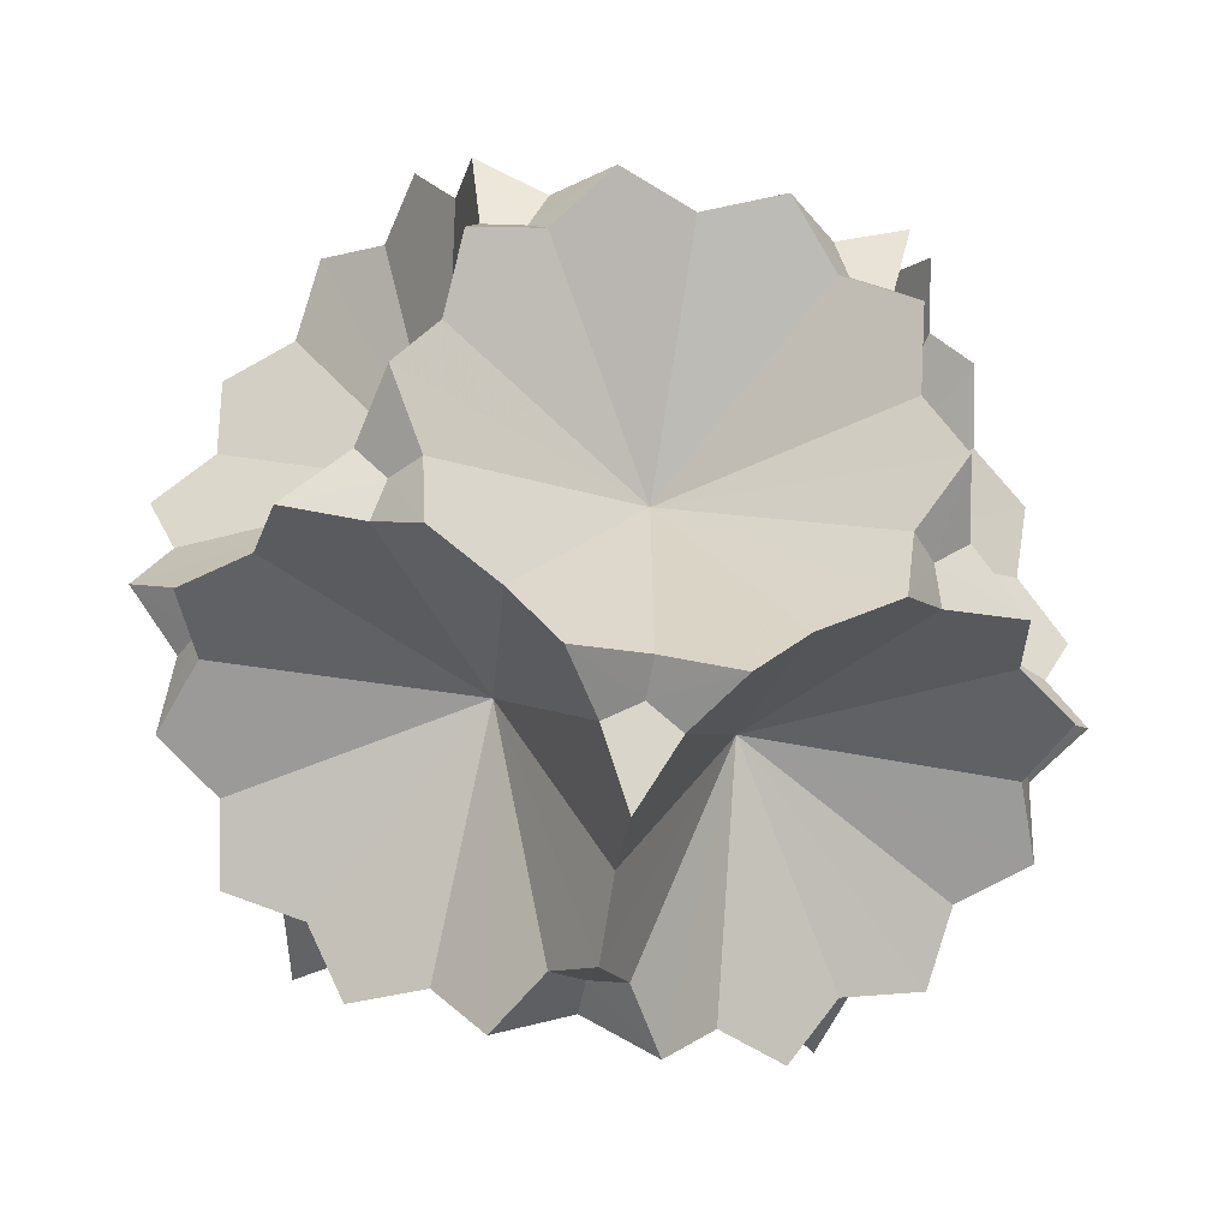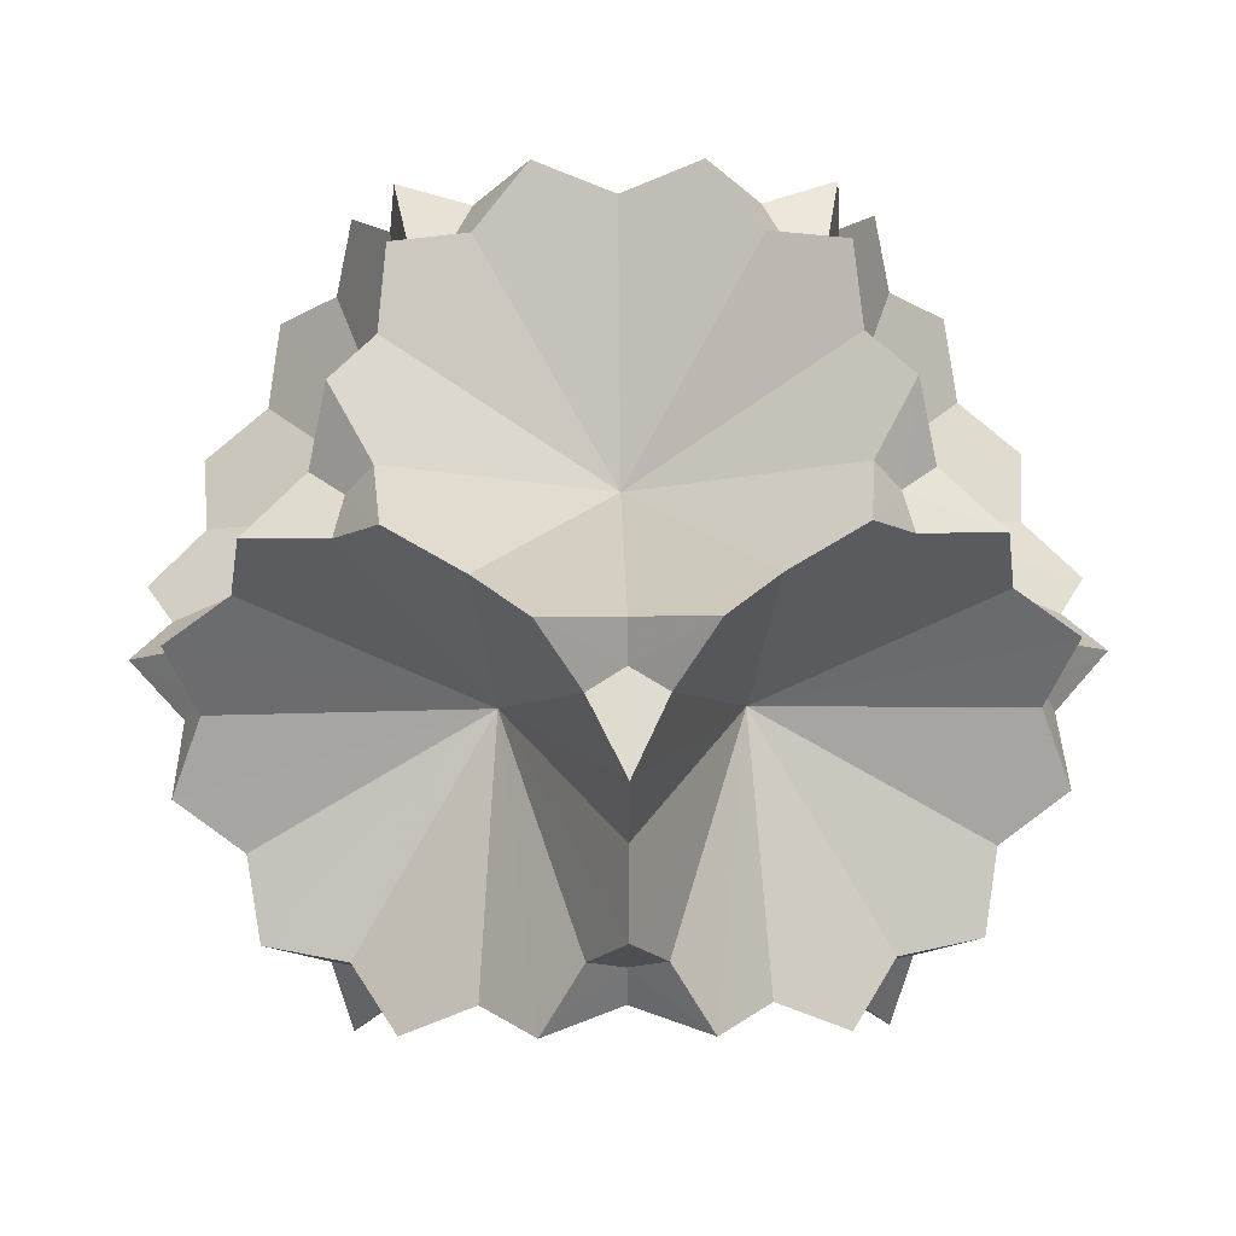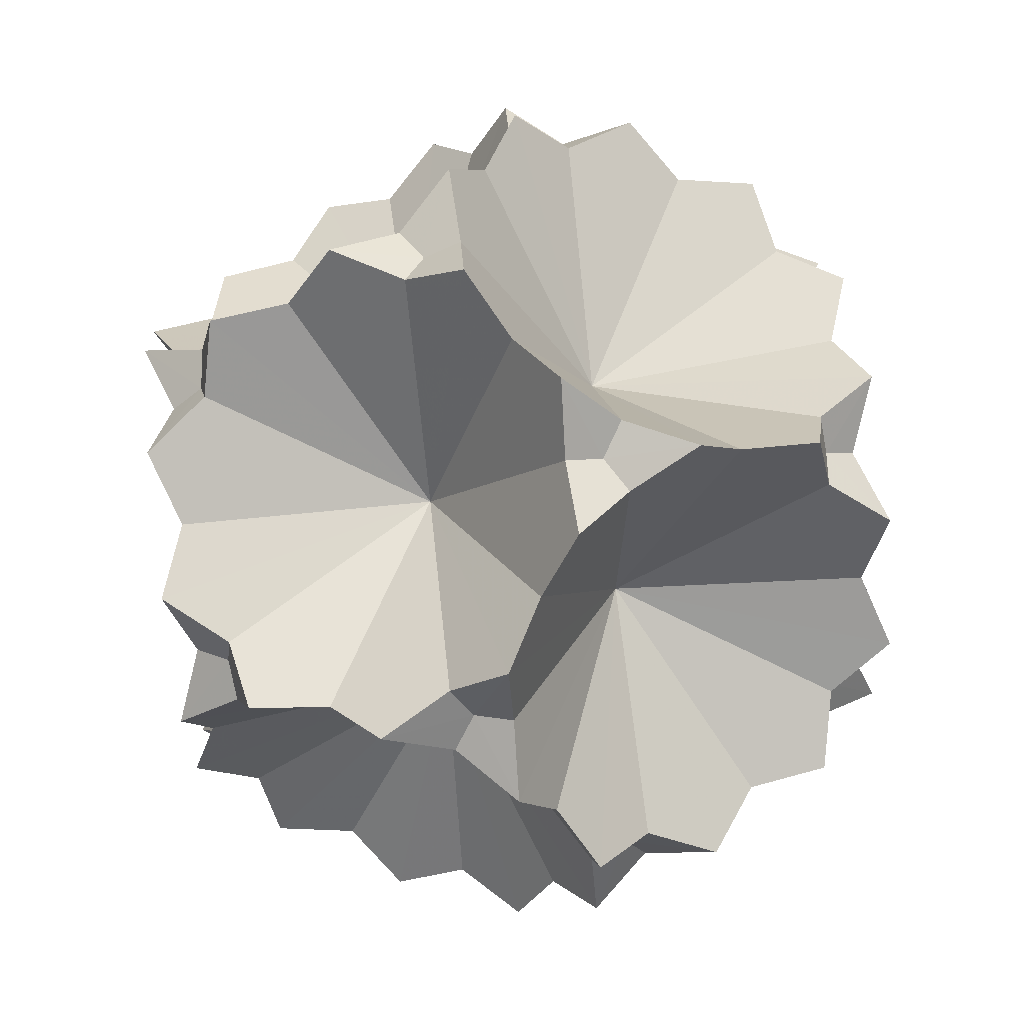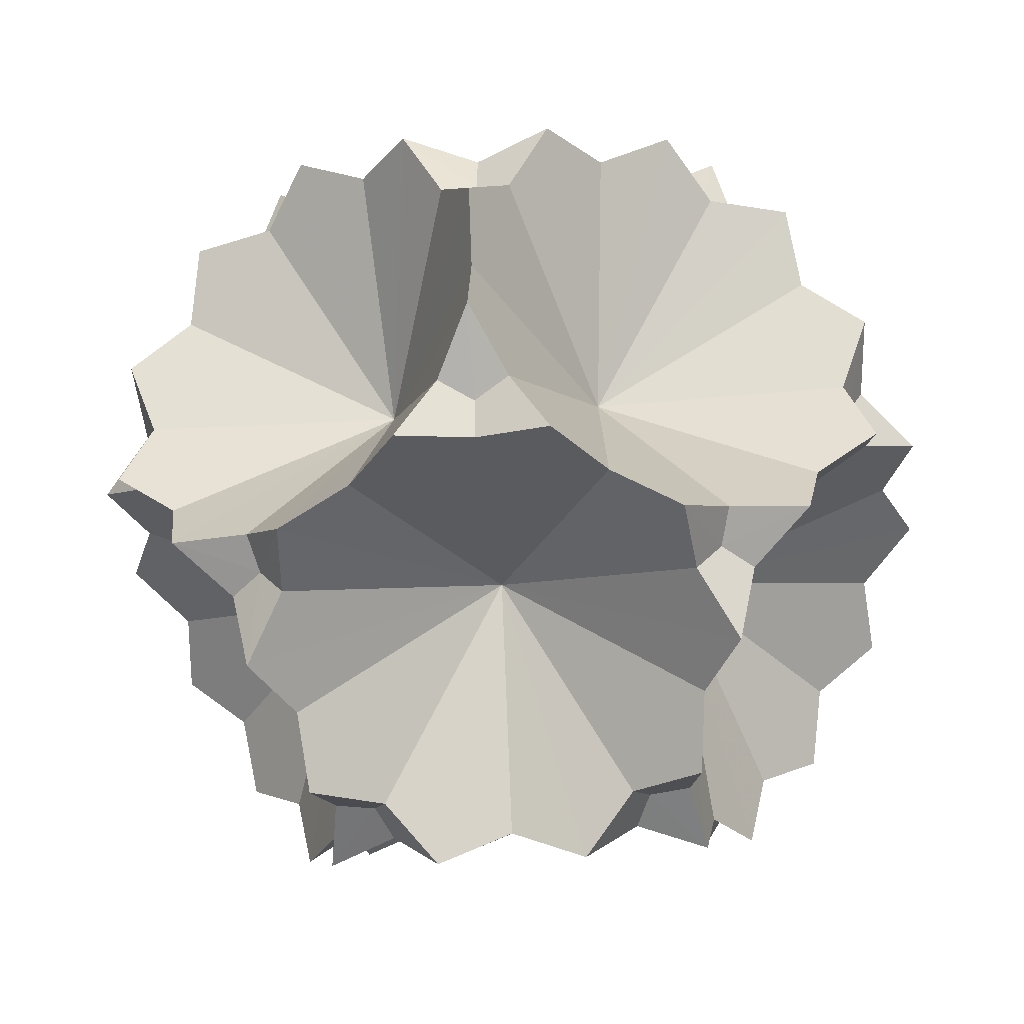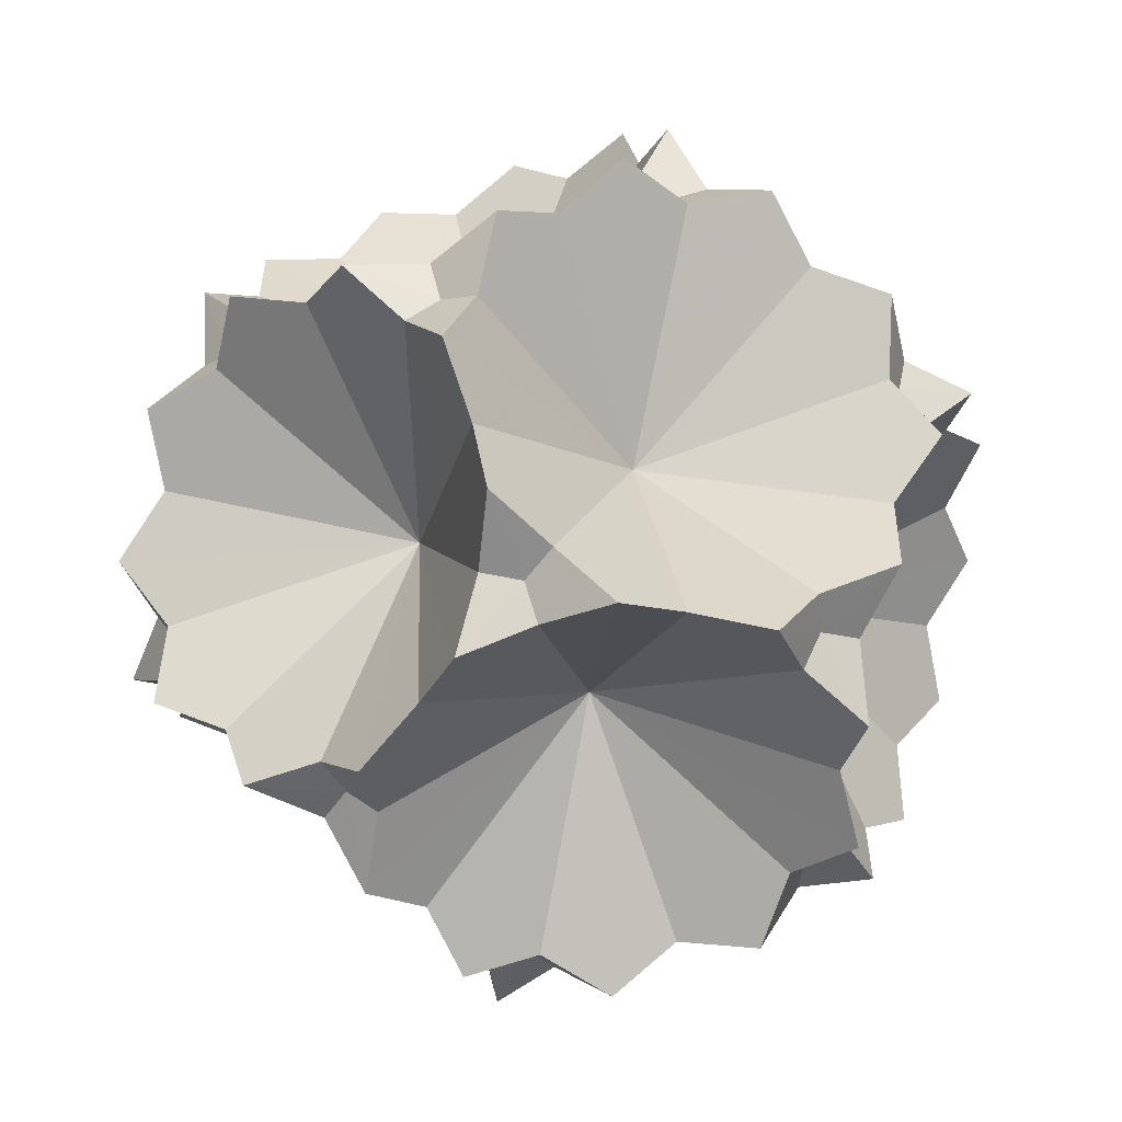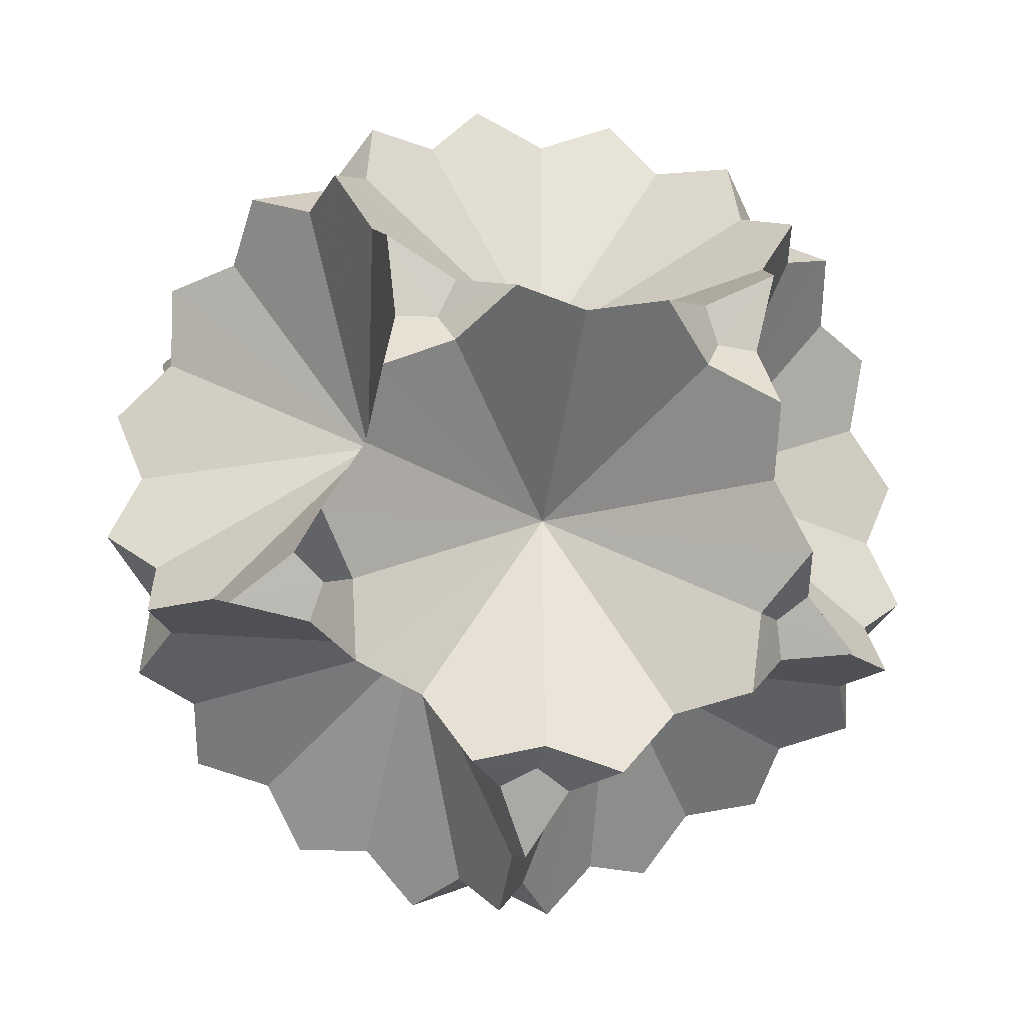
<metadata>
{"format":"obj","ext":"obj","renderer":"f3d","projection":"perspective","resolution":1024,"background":"white","views":[{"elev":-59.4,"azim":-100.0,"up":"+Y"},{"elev":26.4,"azim":88.8,"up":"+Z"},{"elev":65.7,"azim":51.6,"up":"+Y"},{"elev":-36.8,"azim":-174.4,"up":"+Y"},{"elev":37.9,"azim":50.7,"up":"+Z"},{"elev":-29.4,"azim":-10.3,"up":"+Z"}]}
</metadata>
<code>
v 0 0.5 -2.927
v 0 -0.5 2.927
v 0 -0.5 -2.927
v 2.927 0 0.5
v 2.927 0 -0.5
v -2.927 0 0.5
v -2.927 0 -0.5
v 0.5 2.927 0
v 0.5 -2.927 0
v -0.5 2.927 0
v -0.5 -2.927 0
v 0.5 1.309 2.618
v 0.5 1.309 -2.618
v 0.5 -1.309 2.618
v 0.5 -1.309 -2.618
v -0.5 1.309 2.618
v -0.5 1.309 -2.618
v -0.5 -1.309 2.618
v -0.5 -1.309 -2.618
v 2.618 0.5 1.309
v 2.618 0.5 -1.309
v 2.618 -0.5 1.309
v 2.618 -0.5 -1.309
v -2.618 0.5 1.309
v -2.618 0.5 -1.309
v -2.618 -0.5 1.309
v -2.618 -0.5 -1.309
v 1.309 2.618 0.5
v 1.309 2.618 -0.5
v 1.309 -2.618 0.5
v 1.309 -2.618 -0.5
v -1.309 2.618 0.5
v -1.309 2.618 -0.5
v -1.309 -2.618 0.5
v -1.309 -2.618 -0.5
v 1.309 1.618 2.118
v 1.309 1.618 -2.118
v 1.309 -1.618 2.118
v 1.309 -1.618 -2.118
v -1.309 1.618 2.118
v -1.309 1.618 -2.118
v -1.309 -1.618 2.118
v -1.309 -1.618 -2.118
v 2.118 1.309 1.618
v 2.118 1.309 -1.618
v 2.118 -1.309 1.618
v 2.118 -1.309 -1.618
v -2.118 1.309 1.618
v -2.118 1.309 -1.618
v -2.118 -1.309 1.618
v -2.118 -1.309 -1.618
v 1.618 2.118 1.309
v 1.618 2.118 -1.309
v 1.618 -2.118 1.309
v 1.618 -2.118 -1.309
v -1.618 2.118 1.309
v -1.618 2.118 -1.309
v -1.618 -2.118 1.309
v -1.618 -2.118 -1.309
v 0 0.5 2.927
v 0.2321 0.8397 2.574
v 0 1.215 2.43
v -0.2321 0.8397 2.574
v 0 0.9429 2.469
v 0 0 2.717
v 0.2321 -0.8397 2.574
v 0.8397 -1.359 2.198
v 1.591 -1.359 1.734
v 2.198 -0.8397 1.359
v 2.43 0 1.215
v 2.198 0.8397 1.359
v 1.591 1.359 1.734
v 0.8397 1.359 2.198
v 0.2321 0.8397 2.574
v 0.7202 -0 1.165
v 0 0 -2.717
v -0.2321 -0.8397 -2.574
v -0.8397 -1.359 -2.198
v -1.591 -1.359 -1.734
v -2.198 -0.8397 -1.359
v -2.43 0 -1.215
v -2.198 0.8397 -1.359
v -1.591 1.359 -1.734
v -0.8397 1.359 -2.198
v -0.2321 0.8397 -2.574
v -0.7202 -0 -1.165
v 0 0 2.717
v -0.2321 0.8397 2.574
v -0.8397 1.359 2.198
v -1.591 1.359 1.734
v -2.198 0.8397 1.359
v -2.43 0 1.215
v -2.198 -0.8397 1.359
v -1.591 -1.359 1.734
v -0.8397 -1.359 2.198
v -0.2321 -0.8397 2.574
v -0.7202 0 1.165
v 0 0 -2.717
v 0.2321 0.8397 -2.574
v 0.8397 1.359 -2.198
v 1.591 1.359 -1.734
v 2.198 0.8397 -1.359
v 2.43 0 -1.215
v 2.198 -0.8397 -1.359
v 1.591 -1.359 -1.734
v 0.8397 -1.359 -2.198
v 0.2321 -0.8397 -2.574
v 0.7202 0 -1.165
v 2.717 0 0
v 2.574 0.2321 -0.8397
v 2.198 0.8397 -1.359
v 1.734 1.591 -1.359
v 1.359 2.198 -0.8397
v 1.215 2.43 0
v 1.359 2.198 0.8397
v 1.734 1.591 1.359
v 2.198 0.8397 1.359
v 2.574 0.2321 0.8397
v 1.165 0.7202 -0
v 2.717 0 0
v 2.574 -0.2321 0.8397
v 2.198 -0.8397 1.359
v 1.734 -1.591 1.359
v 1.359 -2.198 0.8397
v 1.215 -2.43 0
v 1.359 -2.198 -0.8397
v 1.734 -1.591 -1.359
v 2.198 -0.8397 -1.359
v 2.574 -0.2321 -0.8397
v 1.165 -0.7202 0
v -2.717 0 0
v -2.574 -0.2321 -0.8397
v -2.198 -0.8397 -1.359
v -1.734 -1.591 -1.359
v -1.359 -2.198 -0.8397
v -1.215 -2.43 0
v -1.359 -2.198 0.8397
v -1.734 -1.591 1.359
v -2.198 -0.8397 1.359
v -2.574 -0.2321 0.8397
v -1.165 -0.7202 -0
v -2.717 0 0
v -2.574 0.2321 0.8397
v -2.198 0.8397 1.359
v -1.734 1.591 1.359
v -1.359 2.198 0.8397
v -1.215 2.43 0
v -1.359 2.198 -0.8397
v -1.734 1.591 -1.359
v -2.198 0.8397 -1.359
v -2.574 0.2321 -0.8397
v -1.165 0.7202 0
v 0 2.717 0
v -0.8397 2.574 0.2321
v -1.359 2.198 0.8397
v -1.359 1.734 1.591
v -0.8397 1.359 2.198
v 0 1.215 2.43
v 0.8397 1.359 2.198
v 1.359 1.734 1.591
v 1.359 2.198 0.8397
v 0.8397 2.574 0.2321
v -0 1.165 0.7202
v 0 -2.717 0
v -0.8397 -2.574 -0.2321
v -1.359 -2.198 -0.8397
v -1.359 -1.734 -1.591
v -0.8397 -1.359 -2.198
v 0 -1.215 -2.43
v 0.8397 -1.359 -2.198
v 1.359 -1.734 -1.591
v 1.359 -2.198 -0.8397
v 0.8397 -2.574 -0.2321
v -0 -1.165 -0.7202
v 0 2.717 0
v 0.8397 2.574 -0.2321
v 1.359 2.198 -0.8397
v 1.359 1.734 -1.591
v 0.8397 1.359 -2.198
v 0 1.215 -2.43
v -0.8397 1.359 -2.198
v -1.359 1.734 -1.591
v -1.359 2.198 -0.8397
v -0.8397 2.574 -0.2321
v 0 1.165 -0.7202
v 0 -2.717 0
v 0.8397 -2.574 0.2321
v 1.359 -2.198 0.8397
v 1.359 -1.734 1.591
v 0.8397 -1.359 2.198
v 0 -1.215 2.43
v -0.8397 -1.359 2.198
v -1.359 -1.734 1.591
v -1.359 -2.198 0.8397
v -0.8397 -2.574 0.2321
v 0 -1.165 0.7202
v -0.2321 0.8397 -2.574
v 0 1.215 -2.43
v 0.2321 0.8397 -2.574
v 0 0.9429 -2.469
v -0.2321 -0.8397 2.574
v 0 -1.215 2.43
v 0.2321 -0.8397 2.574
v 0 -0.9429 2.469
v 0.2321 -0.8397 -2.574
v 0 -1.215 -2.43
v -0.2321 -0.8397 -2.574
v 0 -0.9429 -2.469
v 2.574 0.2321 0.8397
v 2.43 0 1.215
v 2.574 -0.2321 0.8397
v 2.469 0 0.9429
v 2.574 -0.2321 -0.8397
v 2.43 0 -1.215
v 2.574 0.2321 -0.8397
v 2.469 0 -0.9429
v -2.574 -0.2321 0.8397
v -2.43 0 1.215
v -2.574 0.2321 0.8397
v -2.469 0 0.9429
v -2.574 0.2321 -0.8397
v -2.43 0 -1.215
v -2.574 -0.2321 -0.8397
v -2.469 0 -0.9429
v 0.8397 2.574 0.2321
v 1.215 2.43 0
v 0.8397 2.574 -0.2321
v 0.9429 2.469 0
v 0.8397 -2.574 -0.2321
v 1.215 -2.43 0
v 0.8397 -2.574 0.2321
v 0.9429 -2.469 0
v -0.8397 2.574 -0.2321
v -1.215 2.43 0
v -0.8397 2.574 0.2321
v -0.9429 2.469 0
v -0.8397 -2.574 0.2321
v -1.215 -2.43 0
v -0.8397 -2.574 -0.2321
v -0.9429 -2.469 0
v 1.591 1.359 1.734
v 1.734 1.591 1.359
v 1.359 1.734 1.591
v 1.526 1.526 1.526
v 1.359 1.734 -1.591
v 1.734 1.591 -1.359
v 1.591 1.359 -1.734
v 1.526 1.526 -1.526
v 1.359 -1.734 1.591
v 1.734 -1.591 1.359
v 1.591 -1.359 1.734
v 1.526 -1.526 1.526
v 1.591 -1.359 -1.734
v 1.734 -1.591 -1.359
v 1.359 -1.734 -1.591
v 1.526 -1.526 -1.526
v -1.359 1.734 1.591
v -1.734 1.591 1.359
v -1.591 1.359 1.734
v -1.526 1.526 1.526
v -1.591 1.359 -1.734
v -1.734 1.591 -1.359
v -1.359 1.734 -1.591
v -1.526 1.526 -1.526
v -1.591 -1.359 1.734
v -1.734 -1.591 1.359
v -1.359 -1.734 1.591
v -1.526 -1.526 1.526
v -1.359 -1.734 -1.591
v -1.734 -1.591 -1.359
v -1.591 -1.359 -1.734
v -1.526 -1.526 -1.526
f 40 257 260 259
f 56 258 260 257
f 48 259 260 258
f 41 261 264 263
f 49 262 264 261
f 57 263 264 262
f 42 265 268 267
f 50 266 268 265
f 58 267 268 266
f 43 269 272 271
f 59 270 272 269
f 51 271 272 270
f 37 245 248 247
f 53 246 248 245
f 45 247 248 246
f 38 249 252 251
f 54 250 252 249
f 46 251 252 250
f 39 253 256 255
f 47 254 256 253
f 55 255 256 254
f 10 233 236 235
f 33 234 236 233
f 32 235 236 234
f 11 237 240 239
f 34 238 240 237
f 35 239 240 238
f 36 241 244 243
f 44 242 244 241
f 52 243 244 242
f 7 221 224 223
f 25 222 224 221
f 27 223 224 222
f 8 225 228 227
f 28 226 228 225
f 29 227 228 226
f 9 229 232 231
f 31 230 232 229
f 30 231 232 230
f 4 209 212 211
f 20 210 212 209
f 22 211 212 210
f 5 213 216 215
f 23 214 216 213
f 21 215 216 214
f 6 217 220 219
f 26 218 220 217
f 24 219 220 218
f 1 197 200 199
f 17 198 200 197
f 13 199 200 198
f 2 201 204 203
f 18 202 204 201
f 14 203 204 202
f 3 205 208 207
f 15 206 208 205
f 19 207 208 206
f 60 61 64 63
f 12 62 64 61
f 16 63 64 62
f 11 186 196 195
f 9 187 196 186
f 30 188 196 187
f 54 189 196 188
f 38 190 196 189
f 14 191 196 190
f 18 192 196 191
f 42 193 196 192
f 58 194 196 193
f 34 195 196 194
f 10 175 185 184
f 8 176 185 175
f 29 177 185 176
f 53 178 185 177
f 37 179 185 178
f 13 180 185 179
f 17 181 185 180
f 41 182 185 181
f 57 183 185 182
f 33 184 185 183
f 9 164 174 173
f 11 165 174 164
f 35 166 174 165
f 59 167 174 166
f 43 168 174 167
f 19 169 174 168
f 15 170 174 169
f 39 171 174 170
f 55 172 174 171
f 31 173 174 172
f 8 153 163 162
f 10 154 163 153
f 32 155 163 154
f 56 156 163 155
f 40 157 163 156
f 16 158 163 157
f 12 159 163 158
f 36 160 163 159
f 52 161 163 160
f 28 162 163 161
f 7 142 152 151
f 6 143 152 142
f 24 144 152 143
f 48 145 152 144
f 56 146 152 145
f 32 147 152 146
f 33 148 152 147
f 57 149 152 148
f 49 150 152 149
f 25 151 152 150
f 6 131 141 140
f 7 132 141 131
f 27 133 141 132
f 51 134 141 133
f 59 135 141 134
f 35 136 141 135
f 34 137 141 136
f 58 138 141 137
f 50 139 141 138
f 26 140 141 139
f 5 120 130 129
f 4 121 130 120
f 22 122 130 121
f 46 123 130 122
f 54 124 130 123
f 30 125 130 124
f 31 126 130 125
f 55 127 130 126
f 47 128 130 127
f 23 129 130 128
f 4 109 119 118
f 5 110 119 109
f 21 111 119 110
f 45 112 119 111
f 53 113 119 112
f 29 114 119 113
f 28 115 119 114
f 52 116 119 115
f 44 117 119 116
f 20 118 119 117
f 3 98 108 107
f 1 99 108 98
f 13 100 108 99
f 37 101 108 100
f 45 102 108 101
f 21 103 108 102
f 23 104 108 103
f 47 105 108 104
f 39 106 108 105
f 15 107 108 106
f 2 87 97 96
f 60 88 97 87
f 16 89 97 88
f 40 90 97 89
f 48 91 97 90
f 24 92 97 91
f 26 93 97 92
f 50 94 97 93
f 42 95 97 94
f 18 96 97 95
f 1 76 86 85
f 3 77 86 76
f 19 78 86 77
f 43 79 86 78
f 51 80 86 79
f 27 81 86 80
f 25 82 86 81
f 49 83 86 82
f 41 84 86 83
f 17 85 86 84
f 60 65 75 74
f 2 66 75 65
f 14 67 75 66
f 38 68 75 67
f 46 69 75 68
f 22 70 75 69
f 20 71 75 70
f 44 72 75 71
f 36 73 75 72
f 12 74 75 73

</code>
